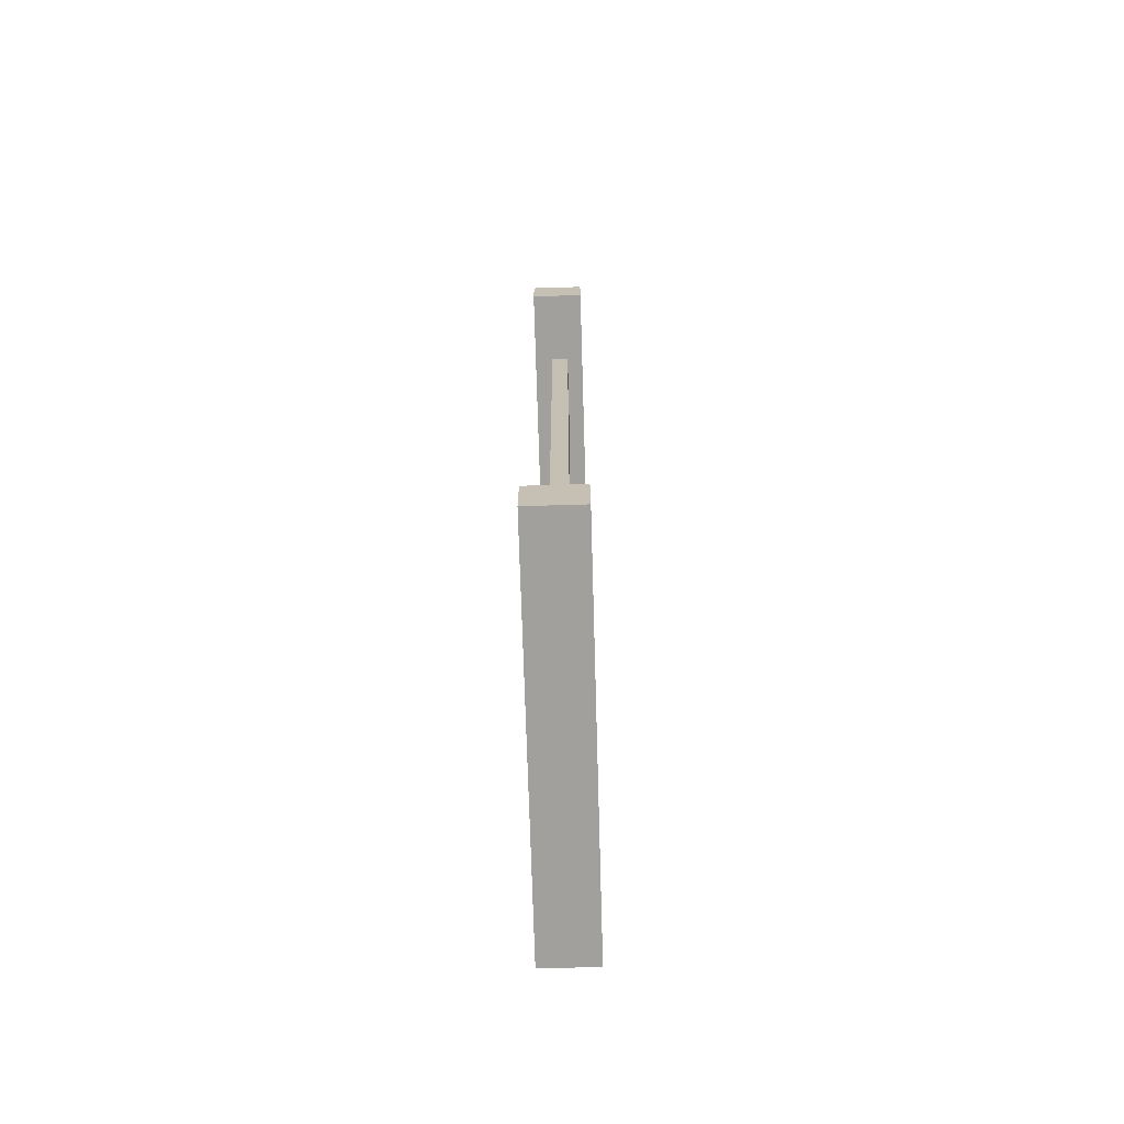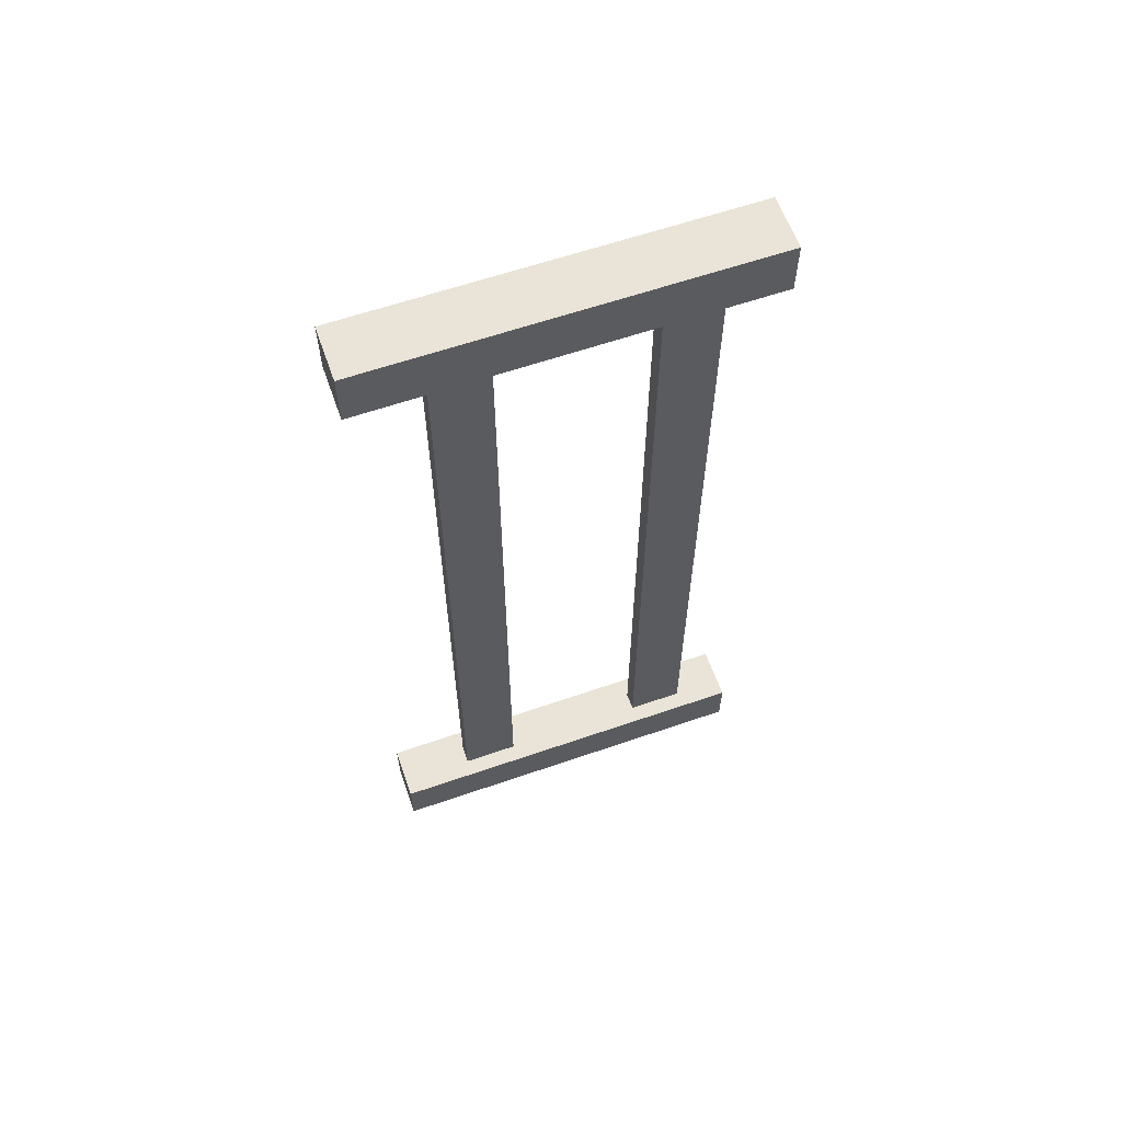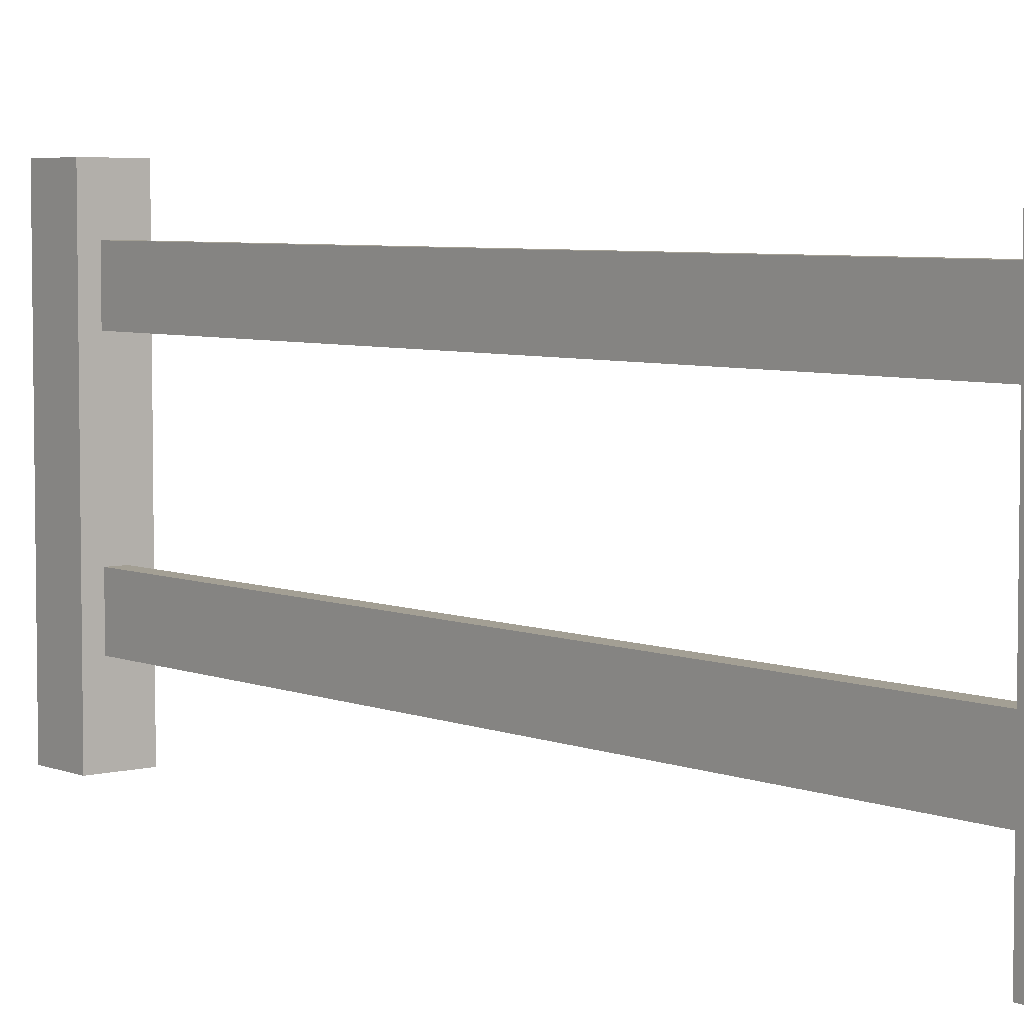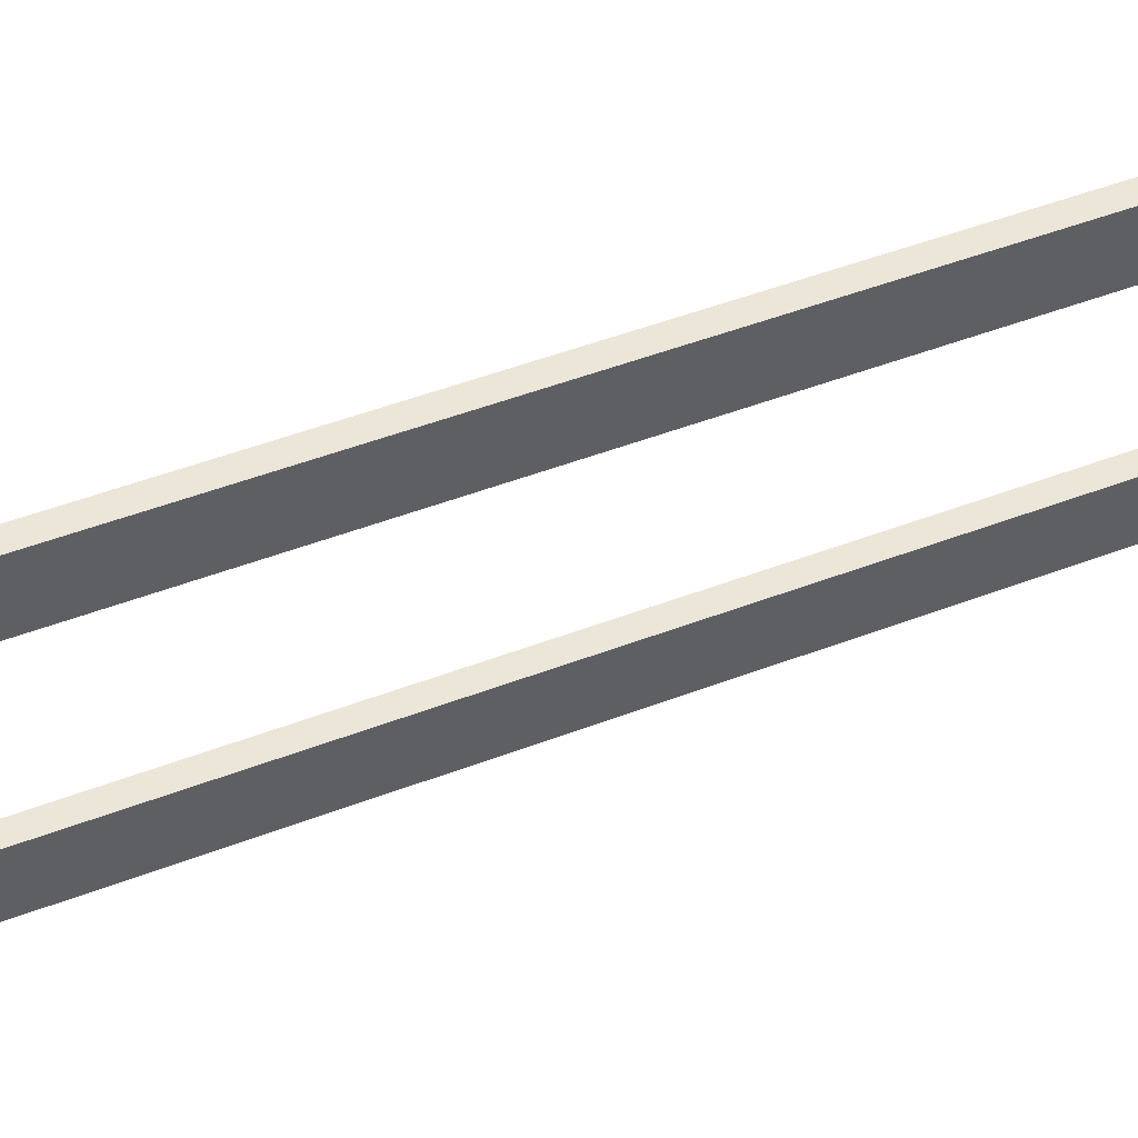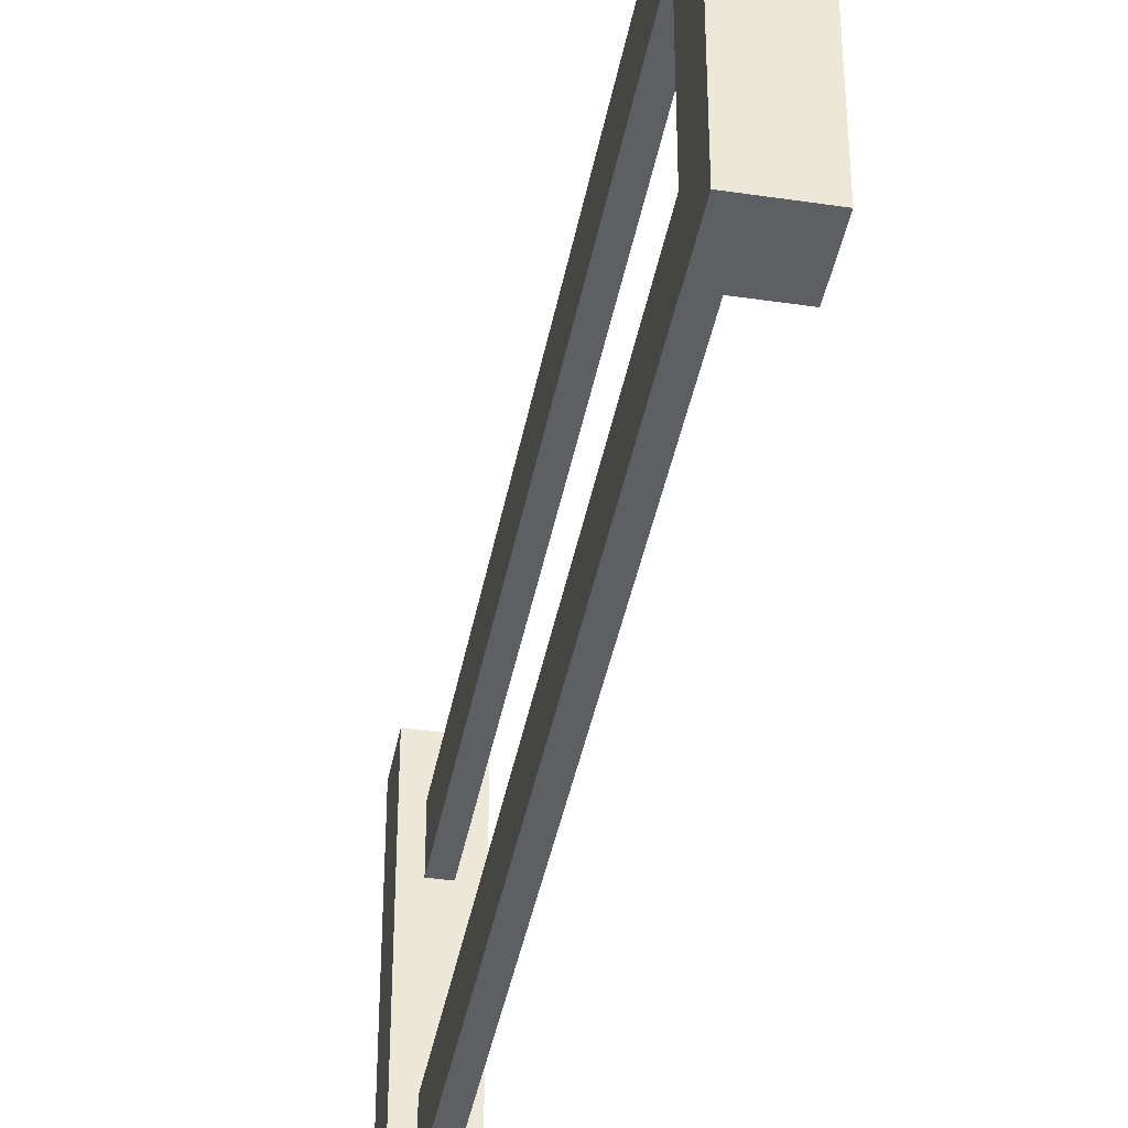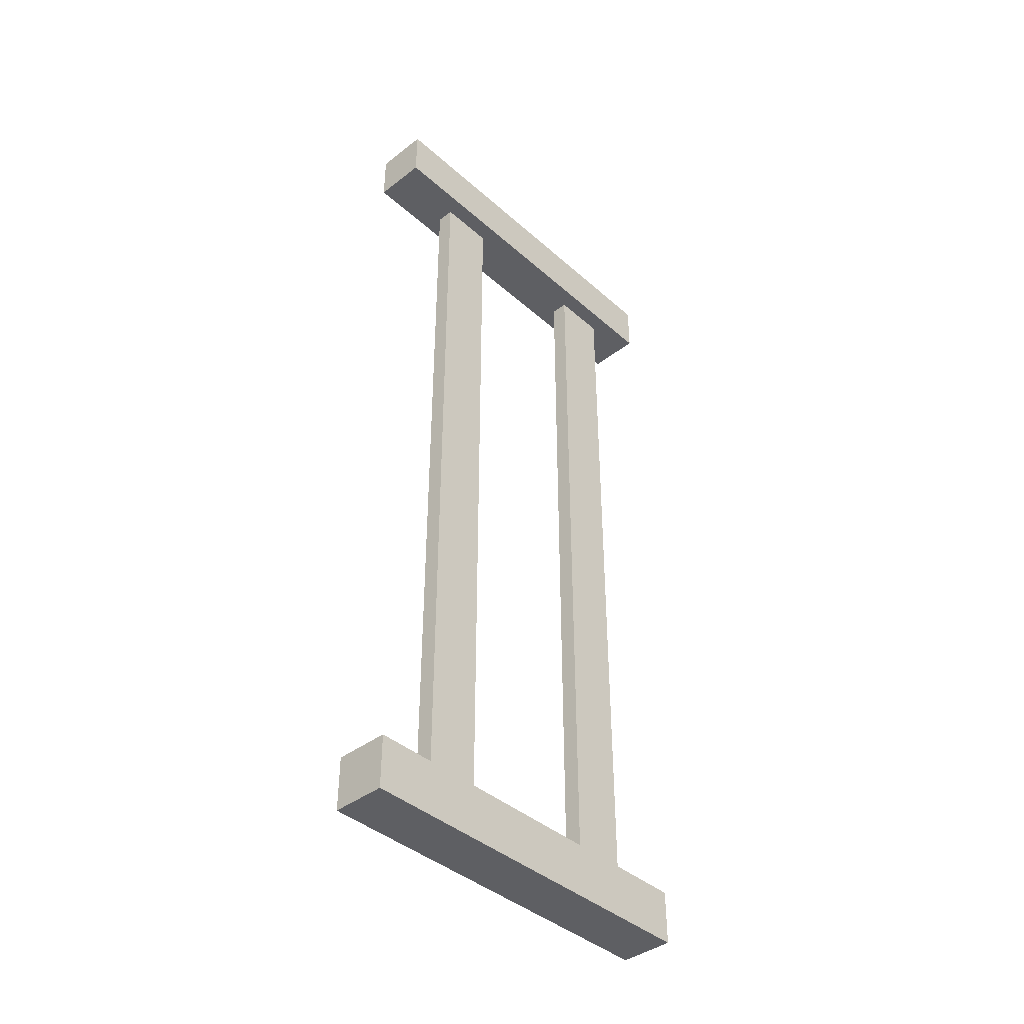
<metadata>
{"format":"obj","ext":"obj","renderer":"f3d","projection":"perspective","resolution":1024,"background":"white","views":[{"elev":-71.6,"azim":1.7,"up":"+Z"},{"elev":61.2,"azim":70.6,"up":"+Z"},{"elev":5.3,"azim":141.0,"up":"+Y"},{"elev":49.4,"azim":-112.9,"up":"+Y"},{"elev":-40.0,"azim":169.6,"up":"+Y"},{"elev":-40.9,"azim":43.1,"up":"+Z"}]}
</metadata>
<code>
o Cube_Cube.040
v -0.02609 0.008965 0.4082
v -0.02609 0.3782 0.4082
v -0.02609 0.3782 0.3565
v -0.02609 0.008965 0.3565
v 0.02558 0.3782 0.3565
v 0.02558 0.008965 0.3565
v 0.02558 0.3782 0.4082
v 0.02558 0.008965 0.4082
v -0.007528 0.2755 0.3676
v -0.007528 0.3292 0.3676
v -0.007528 0.3292 -0.3999
v -0.007528 0.2755 -0.3999
v 0.009397 0.3292 -0.3999
v 0.009397 0.2755 -0.3999
v 0.009397 0.3292 0.3676
v 0.009397 0.2755 0.3676
v -0.02609 0.008965 -0.3968
v -0.02609 0.3782 -0.3968
v -0.02609 0.3782 -0.4484
v -0.02609 0.008965 -0.4484
v 0.02558 0.3782 -0.4484
v 0.02558 0.008965 -0.4484
v 0.02558 0.3782 -0.3968
v 0.02558 0.008965 -0.3968
v -0.007528 0.08026 0.3676
v -0.007528 0.1339 0.3676
v -0.007528 0.1339 -0.3999
v -0.007528 0.08026 -0.3999
v 0.009397 0.08026 -0.3999
v 0.009397 0.1339 -0.3999
v 0.009397 0.1339 0.3676
v 0.009397 0.08026 0.3676
f 1 2 3 4
f 4 3 5 6
f 6 5 7 8
f 8 7 2 1
f 4 6 8 1
f 5 3 2 7
f 9 10 11 12
f 12 11 13 14
f 14 13 15 16
f 16 15 10 9
f 12 14 16 9
f 13 11 10 15
f 17 18 19 20
f 20 19 21 22
f 22 21 23 24
f 24 23 18 17
f 20 22 24 17
f 21 19 18 23
f 25 26 27 28
f 29 30 31 32
f 28 29 32 25
f 30 27 26 31

</code>
